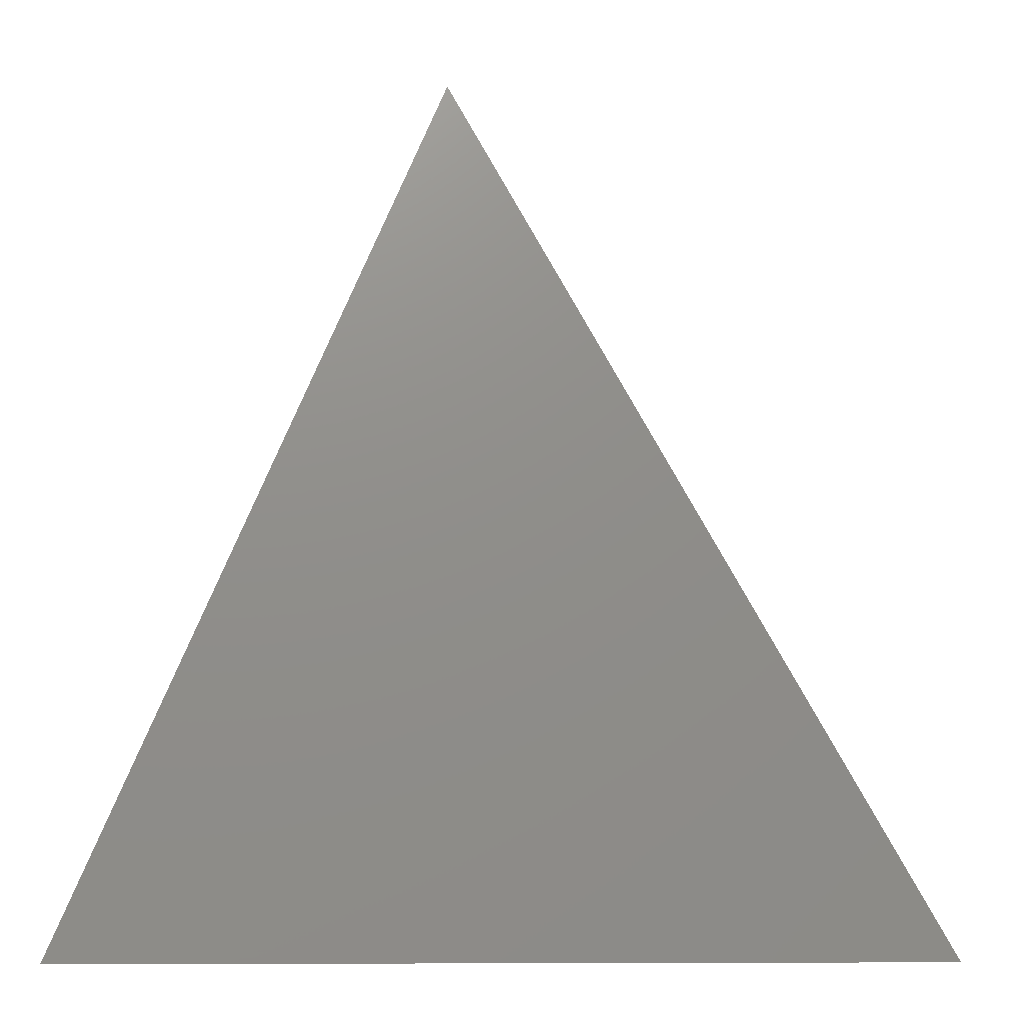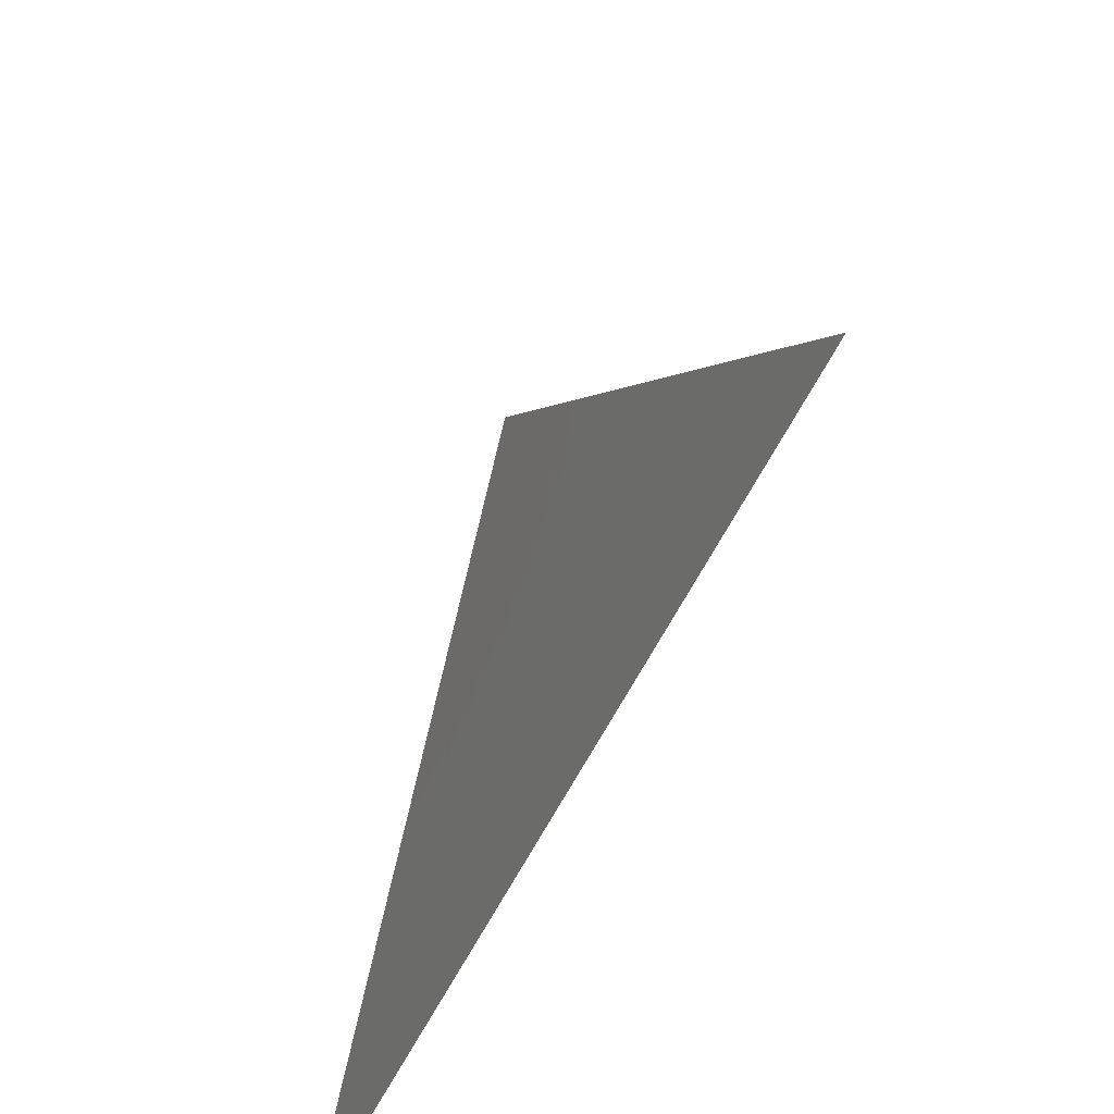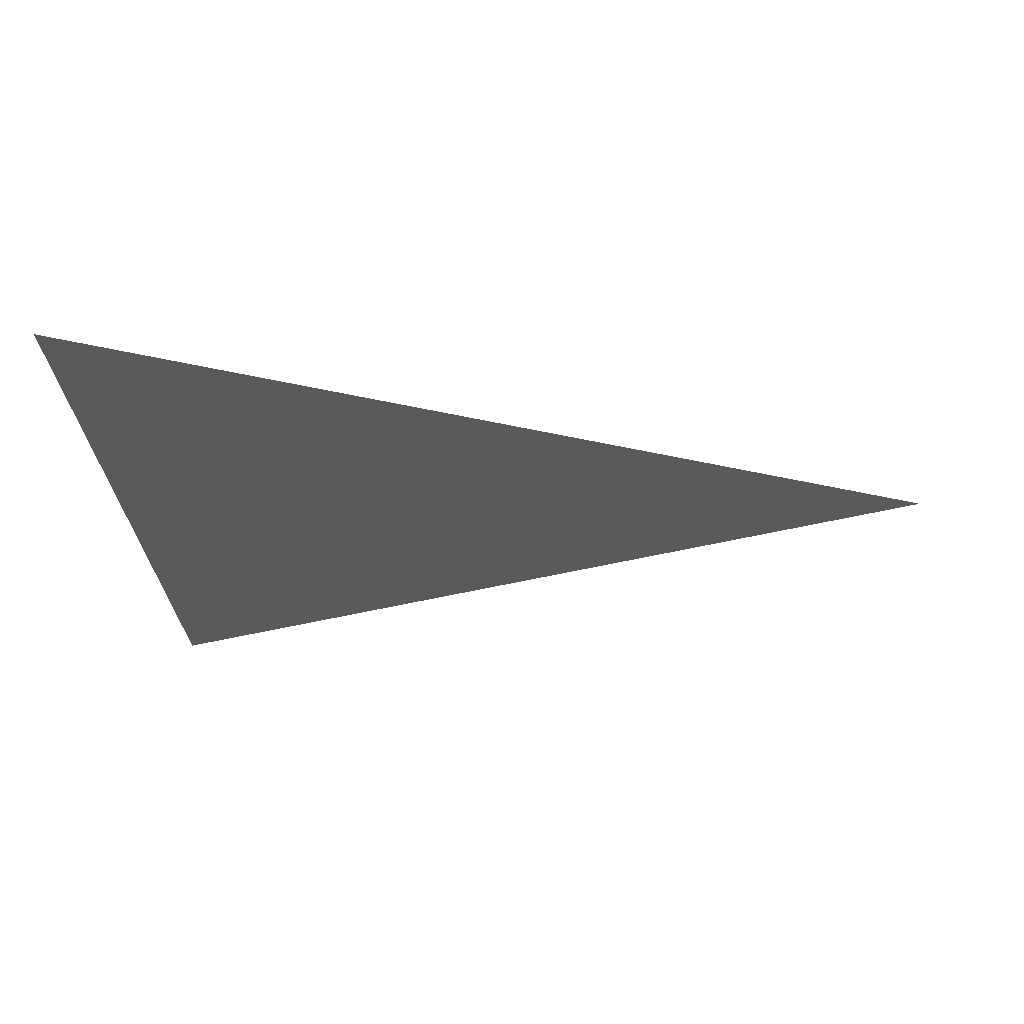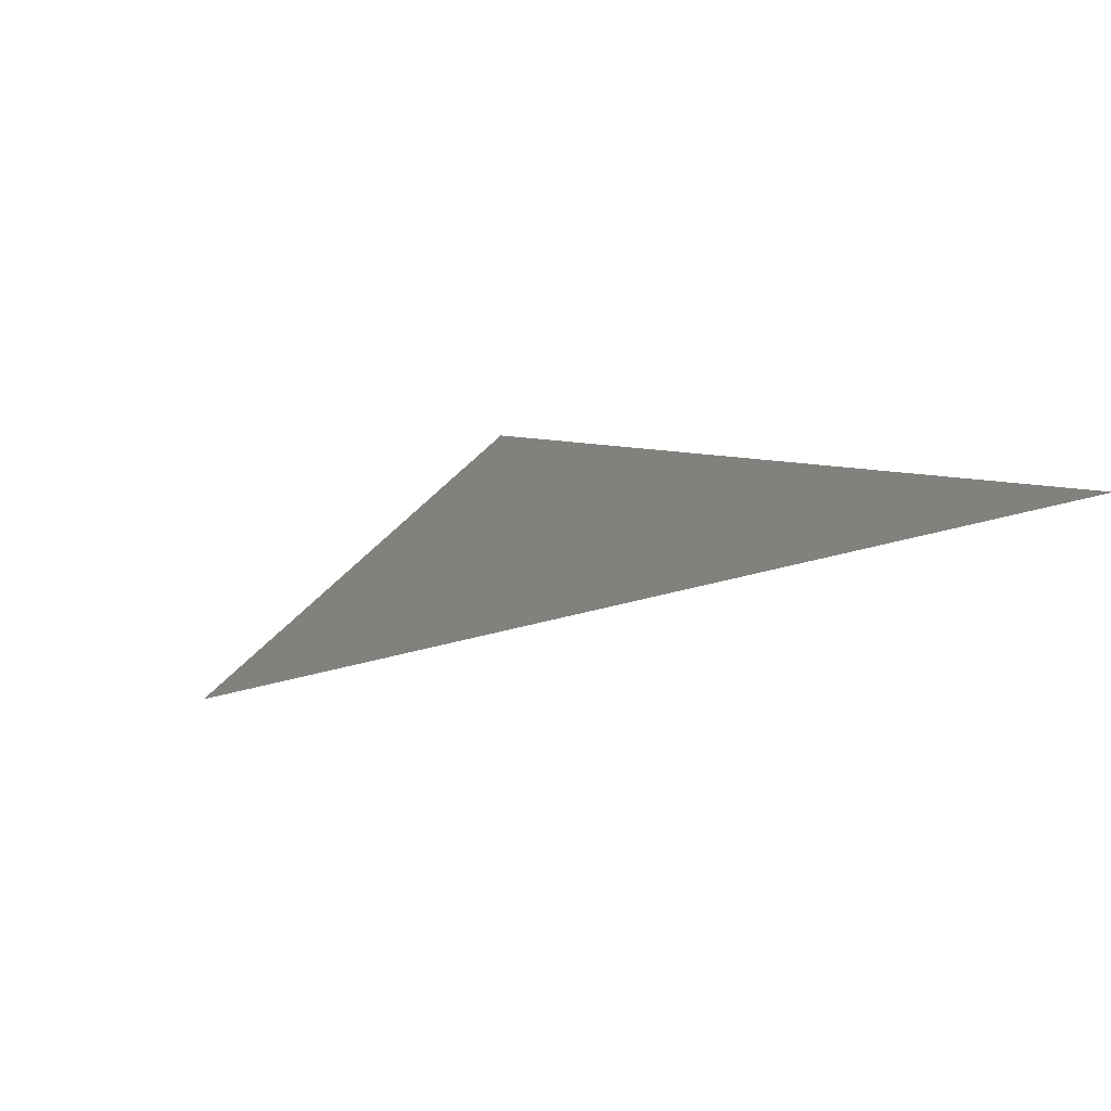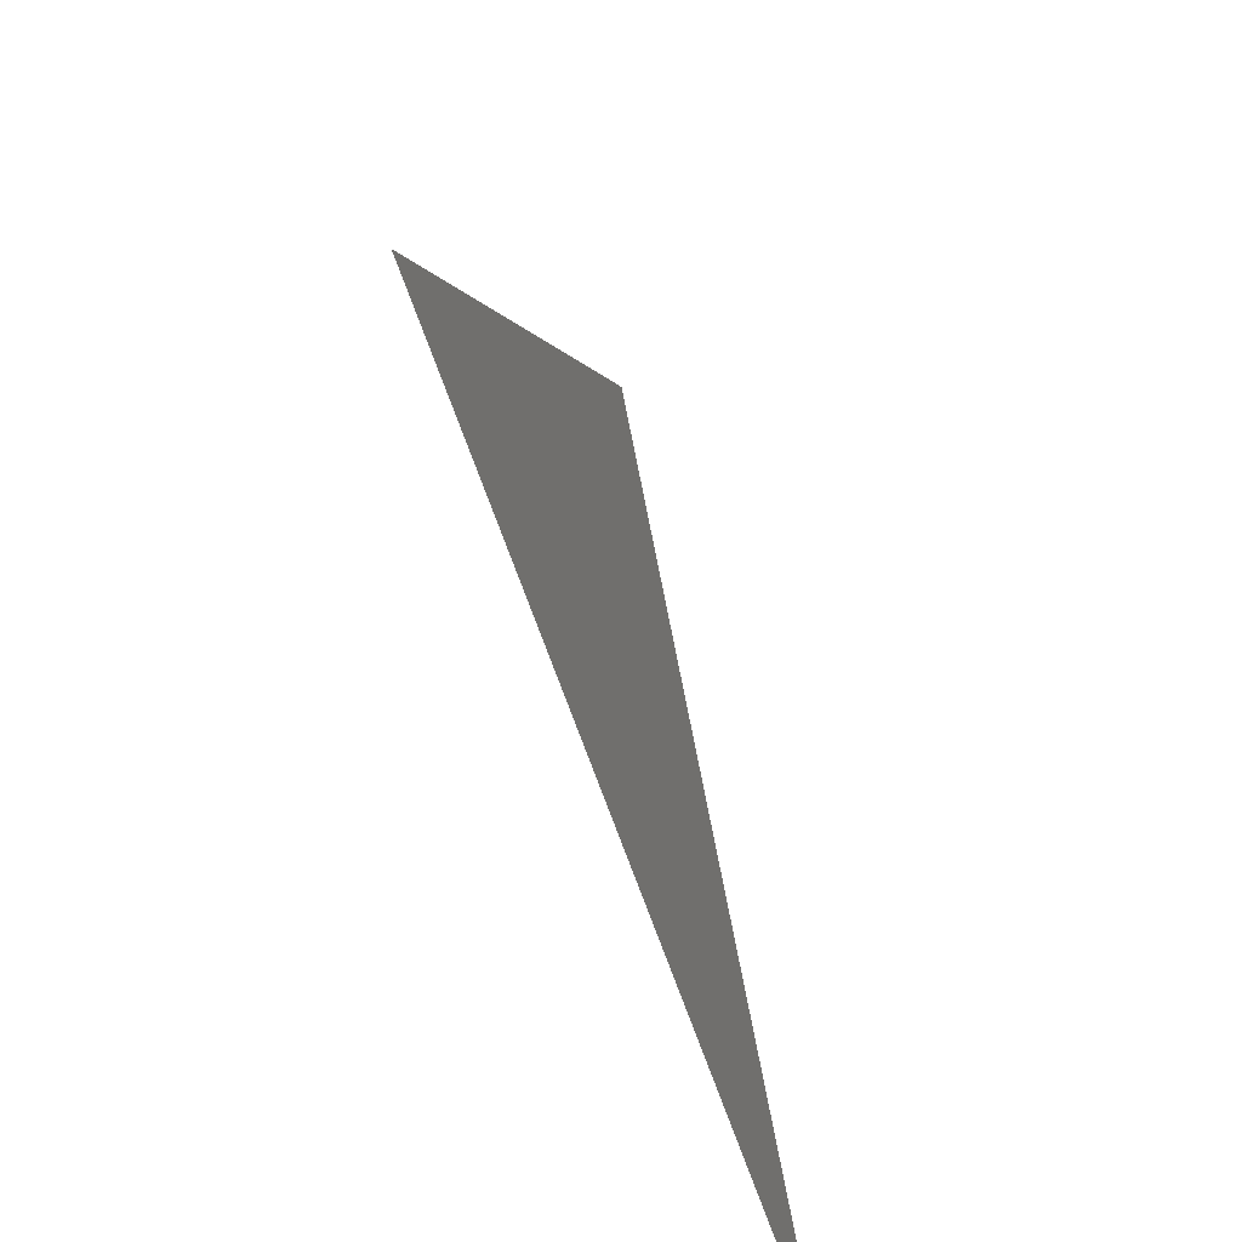
<metadata>
{"format":"stl","ext":"stl","renderer":"f3d","projection":"perspective","resolution":1024,"background":"white","views":[{"elev":-18.3,"azim":-1.8,"up":"+Z"},{"elev":-64.4,"azim":67.8,"up":"+Z"},{"elev":-29.5,"azim":-89.0,"up":"+Y"},{"elev":18.7,"azim":37.0,"up":"+Y"},{"elev":-70.4,"azim":-64.9,"up":"+Z"}]}
</metadata>
<code>
# stl→obj: 3 verts, 1 faces
v -470.6 26.64 -1766
v 311.4 104.6 -1750
v -141.3 36.24 -945.1
f 1 2 3

</code>
